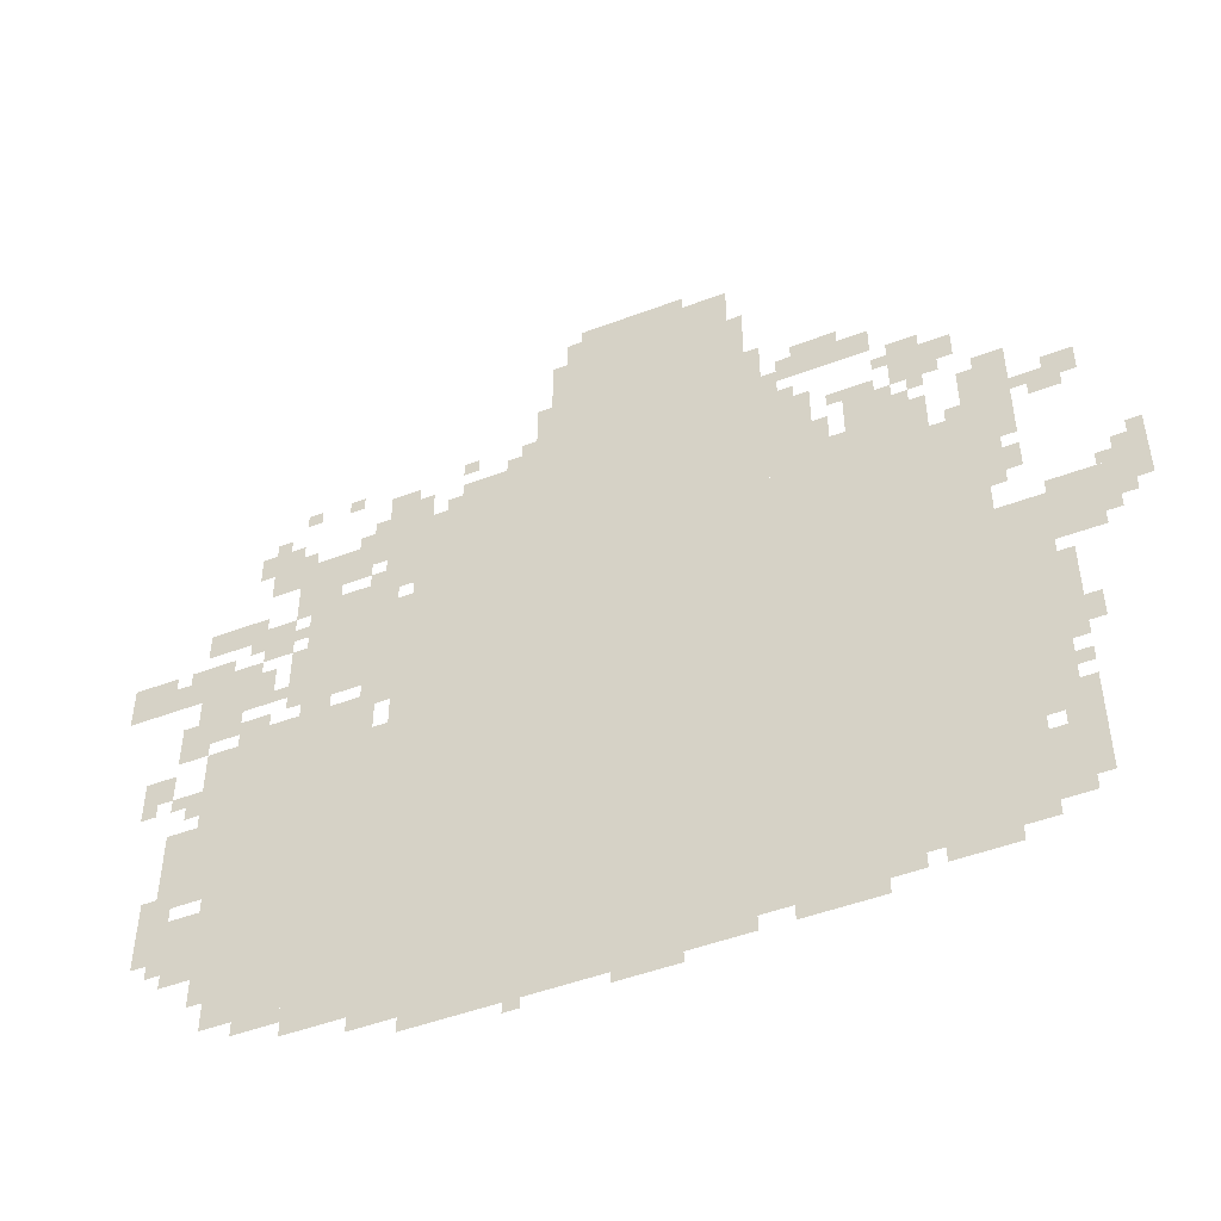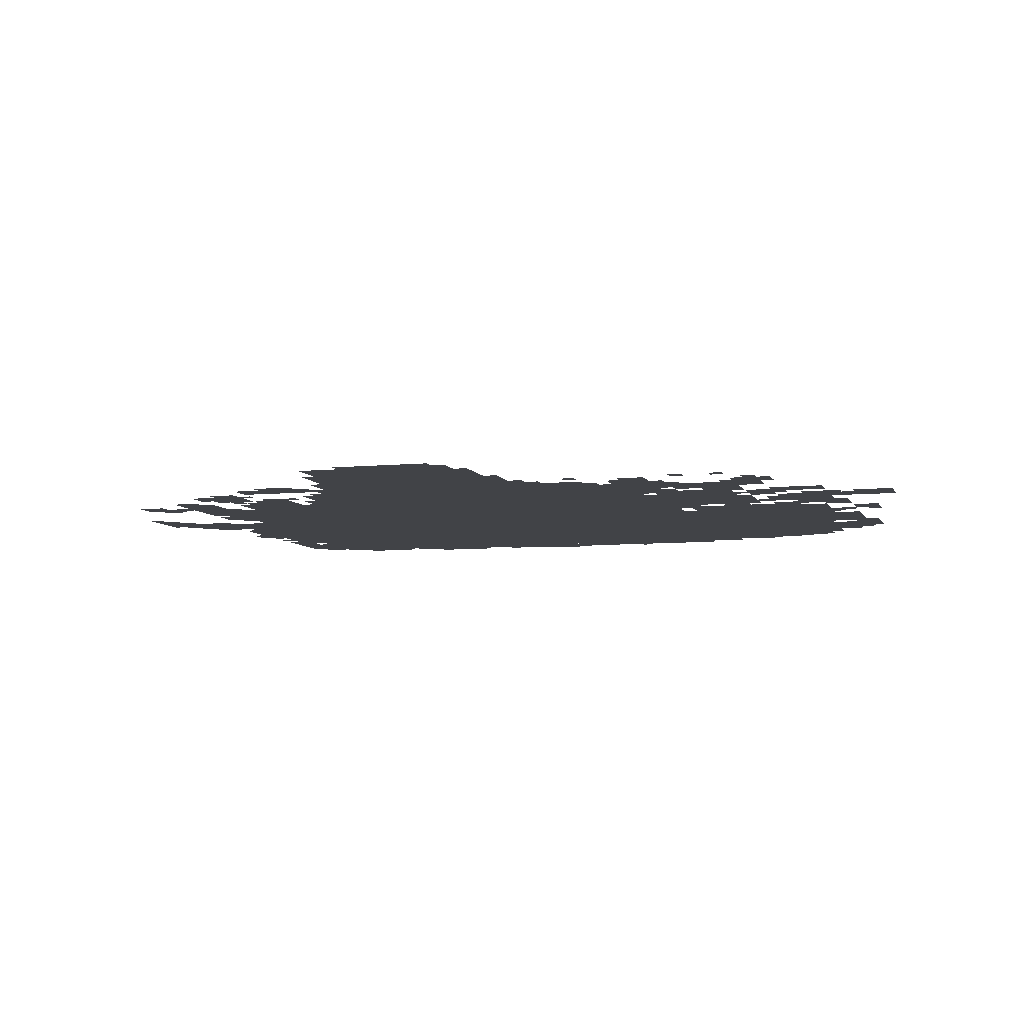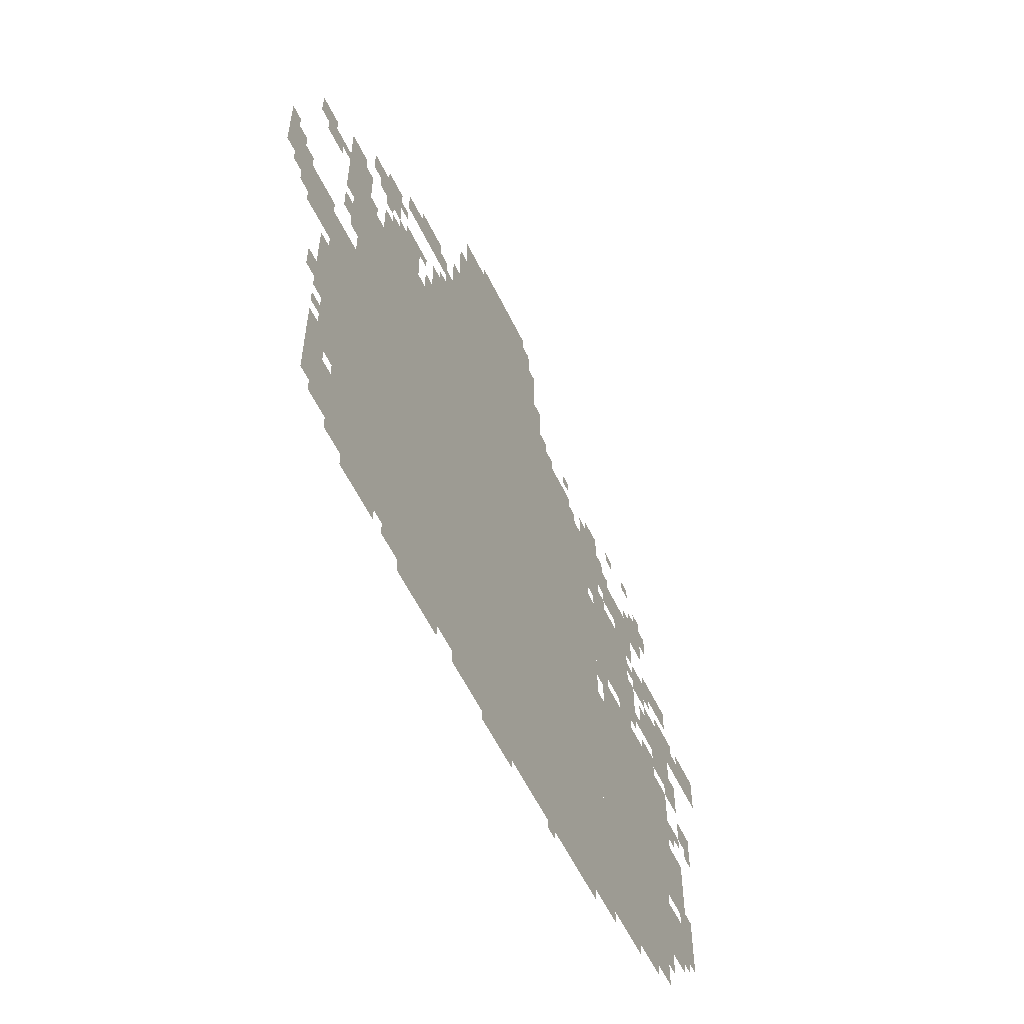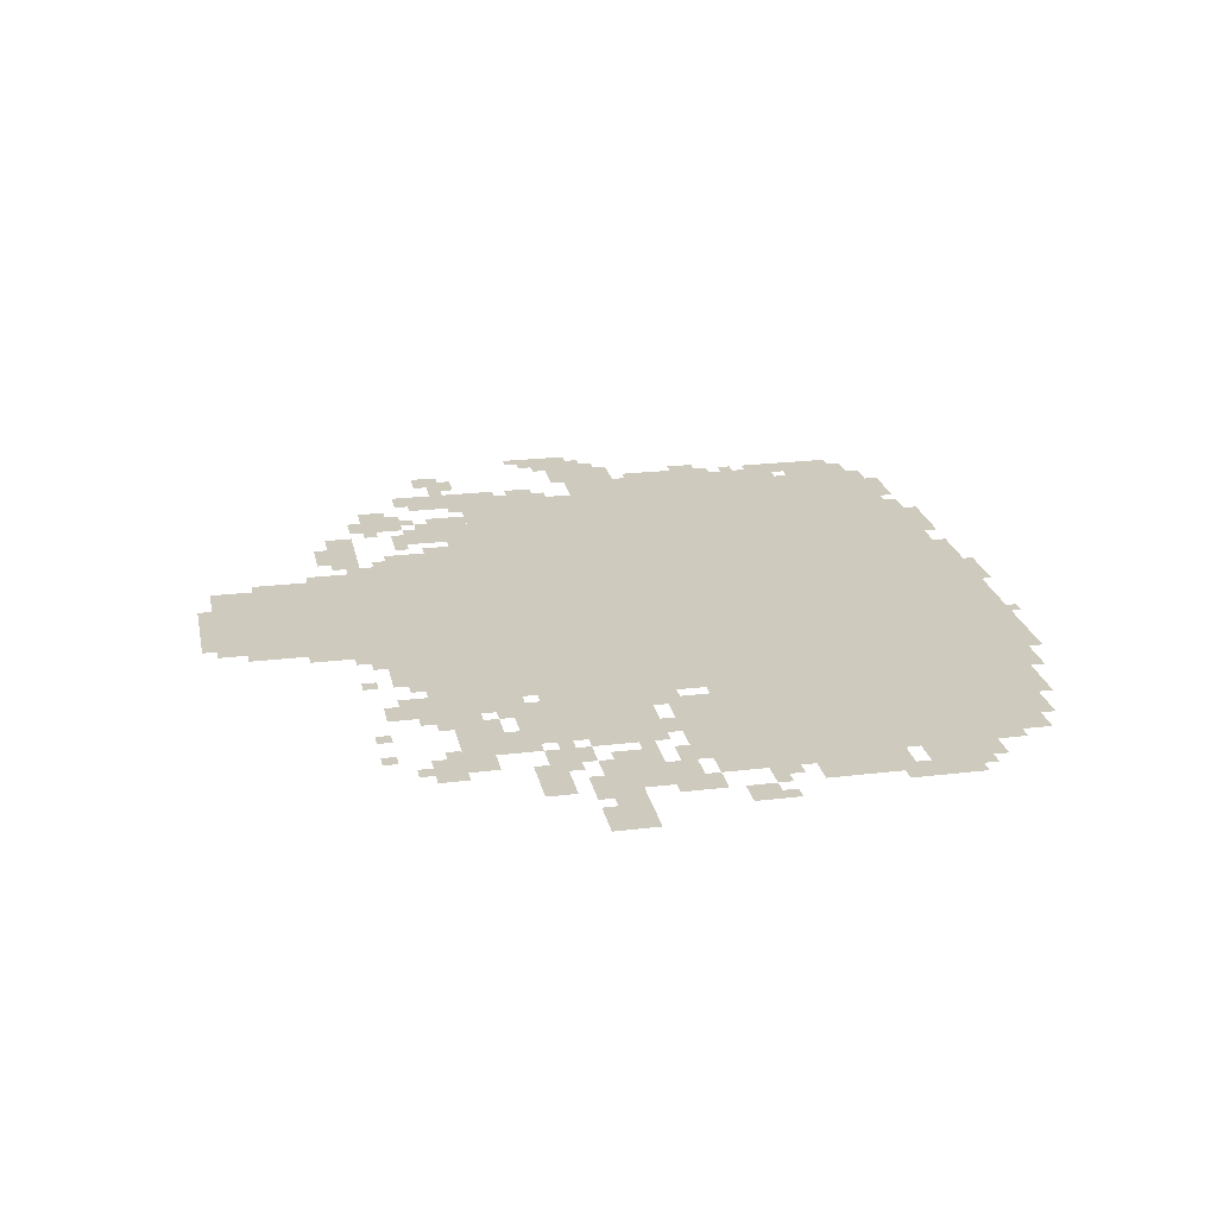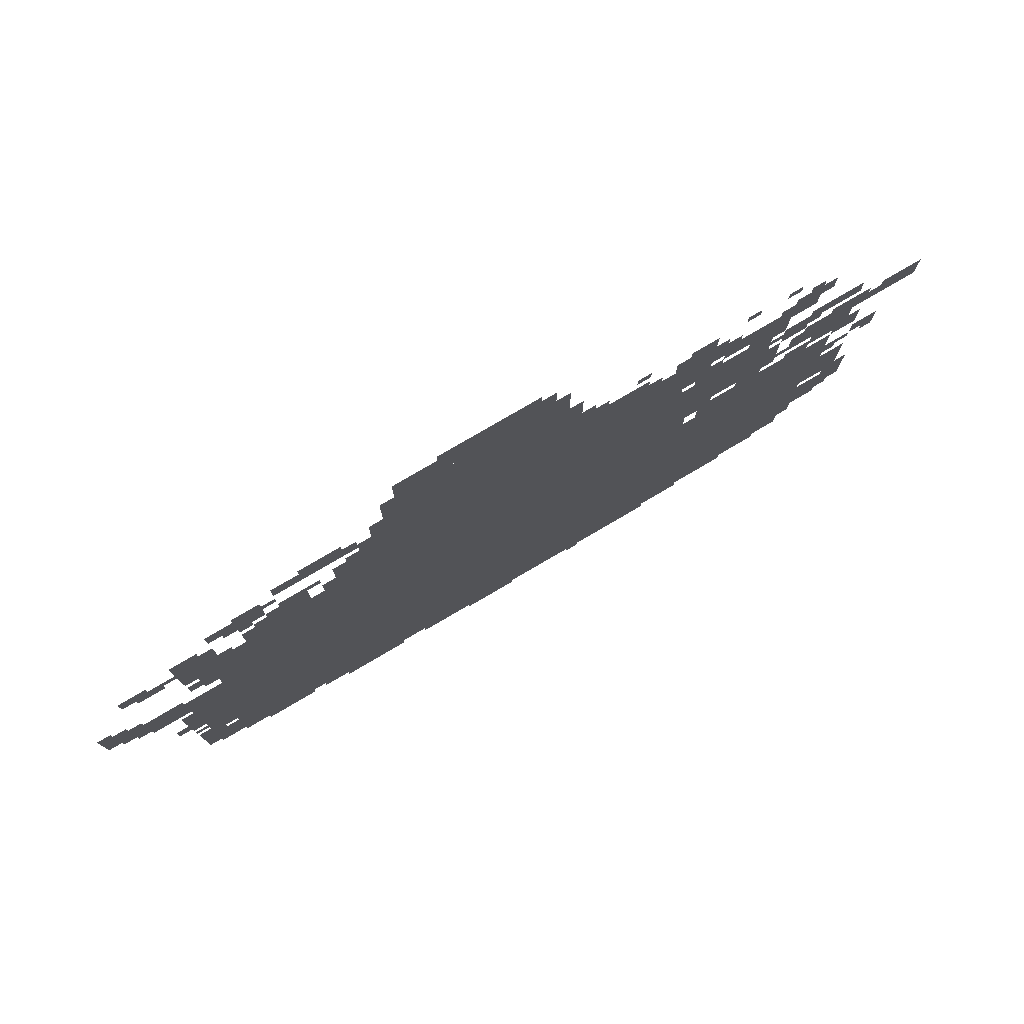
<metadata>
{"format":"obj","ext":"obj","renderer":"f3d","projection":"perspective","resolution":1024,"background":"white","views":[{"elev":-48.7,"azim":22.8,"up":"+Y"},{"elev":-7.0,"azim":-163.8,"up":"+Z"},{"elev":-57.9,"azim":115.6,"up":"+Y"},{"elev":23.2,"azim":-101.6,"up":"+Z"},{"elev":78.6,"azim":149.7,"up":"+Y"}]}
</metadata>
<code>
g jiaweisi-mesh
v -288 87 0
v -288 1143 0
v -896 1143 0
v -896 87 0
v -896 87 0
v -896 1143 0
v -1472 1143 0
v -1472 87 0
v -736 1399 0
v -736 1687 0
v -1152 1687 0
v -1152 1399 0
v -1504 503 0
v -1504 887 0
v -1792 887 0
v -1792 503 0
v -736 1143 0
v -736 1399 0
v -1152 1399 0
v -1152 1143 0
v -1504 151 0
v -1504 503 0
v -1792 503 0
v -1792 151 0
v -1152 1143 0
v -1152 1367 0
v -1440 1367 0
v -1440 1143 0
v -1472 919 0
v -1472 1175 0
v -1664 1175 0
v -1664 919 0
v -608 1143 0
v -608 1367 0
v -736 1367 0
v -736 1143 0
v -192 567 0
v -192 855 0
v -288 855 0
v -288 567 0
v -192 311 0
v -192 567 0
v -288 567 0
v -288 311 0
v -1088 23 0
v -1088 87 0
v -1408 87 0
v -1408 23 0
v -768 23 0
v -768 87 0
v -1088 87 0
v -1088 23 0
v -768 1687 0
v -768 1783 0
v -960 1783 0
v -960 1687 0
v -160 151 0
v -160 279 0
v -288 279 0
v -288 151 0
v -64 759 0
v -64 887 0
v -192 887 0
v -192 759 0
v -416 1143 0
v -416 1271 0
v -544 1271 0
v -544 1143 0
v -960 1687 0
v -960 1783 0
v -1120 1783 0
v -1120 1687 0
v -1792 343 0
v -1792 439 0
v -1952 439 0
v -1952 343 0
v -1792 887 0
v -1792 1015 0
v -1888 1015 0
v -1888 887 0
v -1472 407 0
v -1472 791 0
v -1504 791 0
v -1504 407 0
v -1792 471 0
v -1792 663 0
v -1856 663 0
v -1856 471 0
v -1792 663 0
v -1792 855 0
v -1856 855 0
v -1856 663 0
v -1472 55 0
v -1472 407 0
v -1504 407 0
v -1504 55 0
v -1600 1271 0
v -1600 1335 0
v -1760 1335 0
v -1760 1271 0
v -1440 1271 0
v -1440 1335 0
v -1600 1335 0
v -1600 1271 0
v -1760 1015 0
v -1760 1079 0
v -1920 1079 0
v -1920 1015 0
v -1600 1175 0
v -1600 1271 0
v -1696 1271 0
v -1696 1175 0
v -352 1303 0
v -352 1399 0
v -448 1399 0
v -448 1303 0
v -1760 1143 0
v -1760 1207 0
v -1888 1207 0
v -1888 1143 0
v 0 823 0
v 0 951 0
v -64 951 0
v -64 823 0
v -1504 87 0
v -1504 151 0
v -1632 151 0
v -1632 87 0
v -1440 1335 0
v -1440 1463 0
v -1504 1463 0
v -1504 1335 0
v -224 1047 0
v -224 1175 0
v -288 1175 0
v -288 1047 0
v -224 1175 0
v -224 1303 0
v -288 1303 0
v -288 1175 0
v -1920 1015 0
v -1920 1079 0
v -2047 1079 0
v -2047 1015 0
v -480 1431 0
v -480 1495 0
v -576 1495 0
v -576 1431 0
v -1440 1175 0
v -1440 1271 0
v -1504 1271 0
v -1504 1175 0
v -1696 1335 0
v -1696 1399 0
v -1792 1399 0
v -1792 1335 0
v -1696 1079 0
v -1696 1175 0
v -1760 1175 0
v -1760 1079 0
v -1248 1367 0
v -1248 1431 0
v -1344 1431 0
v -1344 1367 0
v -1856 567 0
v -1856 663 0
v -1920 663 0
v -1920 567 0
v -1856 471 0
v -1856 567 0
v -1920 567 0
v -1920 471 0
v -544 23 0
v -544 87 0
v -640 87 0
v -640 23 0
v -576 1431 0
v -576 1495 0
v -672 1495 0
v -672 1431 0
v -1152 1367 0
v -1152 1431 0
v -1248 1431 0
v -1248 1367 0
v -96 1175 0
v -96 1239 0
v -160 1239 0
v -160 1175 0
v -480 1271 0
v -480 1335 0
v -544 1335 0
v -544 1271 0
v -1728 951 0
v -1728 1015 0
v -1792 1015 0
v -1792 951 0
v -864 1783 0
v -864 1815 0
v -992 1815 0
v -992 1783 0
v -640 23 0
v -640 87 0
v -704 87 0
v -704 23 0
v -1824 279 0
v -1824 343 0
v -1888 343 0
v -1888 279 0
v -1920 759 0
v -1920 823 0
v -1984 823 0
v -1984 759 0
v -160 567 0
v -160 695 0
v -192 695 0
v -192 567 0
v -1664 983 0
v -1664 1079 0
v -1696 1079 0
v -1696 983 0
v -992 1783 0
v -992 1815 0
v -1088 1815 0
v -1088 1783 0
v -704 1367 0
v -704 1463 0
v -736 1463 0
v -736 1367 0
v -160 471 0
v -160 567 0
v -192 567 0
v -192 471 0
v -704 1463 0
v -704 1559 0
v -736 1559 0
v -736 1463 0
v -1152 1495 0
v -1152 1591 0
v -1184 1591 0
v -1184 1495 0
v -1536 1239 0
v -1536 1271 0
v -1600 1271 0
v -1600 1239 0
v -1504 1335 0
v -1504 1399 0
v -1536 1399 0
v -1536 1335 0
v -320 1335 0
v -320 1399 0
v -352 1399 0
v -352 1335 0
v -1408 1367 0
v -1408 1431 0
v -1440 1431 0
v -1440 1367 0
v -384 1399 0
v -384 1431 0
v -448 1431 0
v -448 1399 0
v -96 727 0
v -96 759 0
v -160 759 0
v -160 727 0
v -1888 887 0
v -1888 951 0
v -1920 951 0
v -1920 887 0
v -1952 1079 0
v -1952 1111 0
v -2016 1111 0
v -2016 1079 0
v -160 311 0
v -160 375 0
v -192 375 0
v -192 311 0
v -1184 1431 0
v -1184 1495 0
v -1216 1495 0
v -1216 1431 0
v -1632 119 0
v -1632 151 0
v -1696 151 0
v -1696 119 0
v -192 119 0
v -192 151 0
v -256 151 0
v -256 119 0
v -1920 439 0
v -1920 503 0
v -1952 503 0
v -1952 439 0
v -128 503 0
v -128 567 0
v -160 567 0
v -160 503 0
v -1856 695 0
v -1856 759 0
v -1888 759 0
v -1888 695 0
v -1408 55 0
v -1408 87 0
v -1472 87 0
v -1472 55 0
v -704 55 0
v -704 87 0
v -768 87 0
v -768 55 0
v -480 55 0
v -480 87 0
v -544 87 0
v -544 55 0
v -224 951 0
v -224 1015 0
v -256 1015 0
v -256 951 0
v -544 1143 0
v -544 1207 0
v -576 1207 0
v -576 1143 0
v -160 1143 0
v -160 1207 0
v -192 1207 0
v -192 1143 0
v -1728 887 0
v -1728 919 0
v -1792 919 0
v -1792 887 0
v -1600 887 0
v -1600 919 0
v -1664 919 0
v -1664 887 0
v -1472 855 0
v -1472 919 0
v -1504 919 0
v -1504 855 0
v -320 55 0
v -320 87 0
v -384 87 0
v -384 55 0
v -1792 215 0
v -1792 279 0
v -1824 279 0
v -1824 215 0
v -256 919 0
v -256 983 0
v -288 983 0
v -288 919 0
v -384 55 0
v -384 87 0
v -448 87 0
v -448 55 0
v -544 1495 0
v -544 1527 0
v -608 1527 0
v -608 1495 0
v -960 0 0
v -960 23 0
v -1024 23 0
v -1024 0 0
v -896 0 0
v -896 23 0
v -960 23 0
v -960 0 0
v -288 1207 0
v -288 1271 0
v -320 1271 0
v -320 1207 0
v -1664 919 0
v -1664 983 0
v -1696 983 0
v -1696 919 0
v -1152 1431 0
v -1152 1495 0
v -1184 1495 0
v -1184 1431 0
v -288 1143 0
v -288 1207 0
v -320 1207 0
v -320 1143 0
v -256 983 0
v -256 1047 0
v -288 1047 0
v -288 983 0
v -576 1143 0
v -576 1207 0
v -608 1207 0
v -608 1143 0
v -576 1207 0
v -576 1271 0
v -608 1271 0
v -608 1207 0
v -1504 1175 0
v -1504 1207 0
v -1568 1207 0
v -1568 1175 0
v -1824 1079 0
v -1824 1111 0
v -1888 1111 0
v -1888 1079 0
v -1792 279 0
v -1792 343 0
v -1824 343 0
v -1824 279 0
v -384 1175 0
v -384 1239 0
v -416 1239 0
v -416 1175 0
v -672 1399 0
v -672 1463 0
v -704 1463 0
v -704 1399 0
v -128 1143 0
v -128 1175 0
v -160 1175 0
v -160 1143 0
v -1504 887 0
v -1504 919 0
v -1536 919 0
v -1536 887 0
v -192 1175 0
v -192 1207 0
v -224 1207 0
v -224 1175 0
v -448 1271 0
v -448 1303 0
v -480 1303 0
v -480 1271 0
v -1504 1207 0
v -1504 1239 0
v -1536 1239 0
v -1536 1207 0
v -1728 1015 0
v -1728 1047 0
v -1760 1047 0
v -1760 1015 0
v 0 951 0
v 0 983 0
v -32 983 0
v -32 951 0
v -1696 951 0
v -1696 983 0
v -1728 983 0
v -1728 951 0
v -1760 1111 0
v -1760 1143 0
v -1792 1143 0
v -1792 1111 0
v -320 1143 0
v -320 1175 0
v -352 1175 0
v -352 1143 0
v -64 887 0
v -64 919 0
v -96 919 0
v -96 887 0
v -1664 1111 0
v -1664 1143 0
v -1696 1143 0
v -1696 1111 0
v -1792 439 0
v -1792 471 0
v -1824 471 0
v -1824 439 0
v -1952 727 0
v -1952 759 0
v -1984 759 0
v -1984 727 0
v -256 279 0
v -256 311 0
v -288 311 0
v -288 279 0
v -160 407 0
v -160 439 0
v -192 439 0
v -192 407 0
v -1888 439 0
v -1888 471 0
v -1920 471 0
v -1920 439 0
v -192 279 0
v -192 311 0
v -224 311 0
v -224 279 0
v -1184 0 0
v -1184 23 0
v -1216 23 0
v -1216 0 0
v -1888 311 0
v -1888 343 0
v -1920 343 0
v -1920 311 0
v -1856 855 0
v -1856 887 0
v -1888 887 0
v -1888 855 0
v -1888 727 0
v -1888 759 0
v -1920 759 0
v -1920 727 0
v -32 791 0
v -32 823 0
v -64 823 0
v -64 791 0
v -256 87 0
v -256 119 0
v -288 119 0
v -288 87 0
v -160 279 0
v -160 311 0
v -192 311 0
v -192 279 0
v -160 727 0
v -160 759 0
v -192 759 0
v -192 727 0
v -1888 855 0
v -1888 887 0
v -1920 887 0
v -1920 855 0
v -1120 1687 0
v -1120 1719 0
v -1152 1719 0
v -1152 1687 0
v -1696 119 0
v -1696 151 0
v -1728 151 0
v -1728 119 0
v -256 119 0
v -256 151 0
v -288 151 0
v -288 119 0
v -384 1143 0
v -384 1175 0
v -416 1175 0
v -416 1143 0
v -672 1367 0
v -672 1399 0
v -704 1399 0
v -704 1367 0
v -608 1495 0
v -608 1527 0
v -640 1527 0
v -640 1495 0
v -2016 1079 0
v -2016 1111 0
v -2047 1111 0
v -2047 1079 0
v -1888 1079 0
v -1888 1111 0
v -1920 1111 0
v -1920 1079 0
v -1568 1175 0
v -1568 1207 0
v -1600 1207 0
v -1600 1175 0
v -1536 1335 0
v -1536 1367 0
v -1568 1367 0
v -1568 1335 0
v -1344 1367 0
v -1344 1399 0
v -1376 1399 0
v -1376 1367 0
v -640 1367 0
v -640 1399 0
v -672 1399 0
v -672 1367 0
v -384 1271 0
v -384 1303 0
v -416 1303 0
v -416 1271 0
v -544 1303 0
v -544 1335 0
v -576 1335 0
v -576 1303 0
v -1664 1335 0
v -1664 1367 0
v -1696 1367 0
v -1696 1335 0
v -1664 1463 0
v -1664 1495 0
v -1696 1495 0
v -1696 1463 0
v -1568 1463 0
v -1568 1495 0
v -1600 1495 0
v -1600 1463 0
v -1312 1463 0
v -1312 1495 0
v -1344 1495 0
v -1344 1463 0
v -448 1367 0
v -448 1399 0
v -480 1399 0
v -480 1367 0
v -1728 1399 0
v -1728 1431 0
v -1760 1431 0
v -1760 1399 0
v -1216 1431 0
v -1216 1463 0
v -1248 1463 0
v -1248 1431 0
g jiaweisi-mesh_0
f 3 2 1
f 1 4 3
f 7 6 5
f 5 8 7
f 11 10 9
f 9 12 11
f 15 14 13
f 13 16 15
f 19 18 17
f 17 20 19
f 23 22 21
f 21 24 23
f 27 26 25
f 25 28 27
f 31 30 29
f 29 32 31
f 35 34 33
f 33 36 35
f 39 38 37
f 37 40 39
f 43 42 41
f 41 44 43
f 47 46 45
f 45 48 47
f 51 50 49
f 49 52 51
f 55 54 53
f 53 56 55
f 59 58 57
f 57 60 59
f 63 62 61
f 61 64 63
f 67 66 65
f 65 68 67
f 71 70 69
f 69 72 71
f 75 74 73
f 73 76 75
f 79 78 77
f 77 80 79
f 83 82 81
f 81 84 83
f 87 86 85
f 85 88 87
f 91 90 89
f 89 92 91
f 95 94 93
f 93 96 95
f 99 98 97
f 97 100 99
f 103 102 101
f 101 104 103
f 107 106 105
f 105 108 107
f 111 110 109
f 109 112 111
f 115 114 113
f 113 116 115
f 119 118 117
f 117 120 119
f 123 122 121
f 121 124 123
f 127 126 125
f 125 128 127
f 131 130 129
f 129 132 131
f 135 134 133
f 133 136 135
f 139 138 137
f 137 140 139
f 143 142 141
f 141 144 143
f 147 146 145
f 145 148 147
f 151 150 149
f 149 152 151
f 155 154 153
f 153 156 155
f 159 158 157
f 157 160 159
f 163 162 161
f 161 164 163
f 167 166 165
f 165 168 167
f 171 170 169
f 169 172 171
f 175 174 173
f 173 176 175
f 179 178 177
f 177 180 179
f 183 182 181
f 181 184 183
f 187 186 185
f 185 188 187
f 191 190 189
f 189 192 191
f 195 194 193
f 193 196 195
f 199 198 197
f 197 200 199
f 203 202 201
f 201 204 203
f 207 206 205
f 205 208 207
f 211 210 209
f 209 212 211
f 215 214 213
f 213 216 215
f 219 218 217
f 217 220 219
f 223 222 221
f 221 224 223
f 227 226 225
f 225 228 227
f 231 230 229
f 229 232 231
f 235 234 233
f 233 236 235
f 239 238 237
f 237 240 239
f 243 242 241
f 241 244 243
f 247 246 245
f 245 248 247
f 251 250 249
f 249 252 251
f 255 254 253
f 253 256 255
f 259 258 257
f 257 260 259
f 263 262 261
f 261 264 263
f 267 266 265
f 265 268 267
f 271 270 269
f 269 272 271
f 275 274 273
f 273 276 275
f 279 278 277
f 277 280 279
f 283 282 281
f 281 284 283
f 287 286 285
f 285 288 287
f 291 290 289
f 289 292 291
f 295 294 293
f 293 296 295
f 299 298 297
f 297 300 299
f 303 302 301
f 301 304 303
f 307 306 305
f 305 308 307
f 311 310 309
f 309 312 311
f 315 314 313
f 313 316 315
f 319 318 317
f 317 320 319
f 323 322 321
f 321 324 323
f 327 326 325
f 325 328 327
f 331 330 329
f 329 332 331
f 335 334 333
f 333 336 335
f 339 338 337
f 337 340 339
f 343 342 341
f 341 344 343
f 347 346 345
f 345 348 347
f 351 350 349
f 349 352 351
f 355 354 353
f 353 356 355
f 359 358 357
f 357 360 359
f 363 362 361
f 361 364 363
f 367 366 365
f 365 368 367
f 371 370 369
f 369 372 371
f 375 374 373
f 373 376 375
f 379 378 377
f 377 380 379
f 383 382 381
f 381 384 383
f 387 386 385
f 385 388 387
f 391 390 389
f 389 392 391
f 395 394 393
f 393 396 395
f 399 398 397
f 397 400 399
f 403 402 401
f 401 404 403
f 407 406 405
f 405 408 407
f 411 410 409
f 409 412 411
f 415 414 413
f 413 416 415
f 419 418 417
f 417 420 419
f 423 422 421
f 421 424 423
f 427 426 425
f 425 428 427
f 431 430 429
f 429 432 431
f 435 434 433
f 433 436 435
f 439 438 437
f 437 440 439
f 443 442 441
f 441 444 443
f 447 446 445
f 445 448 447
f 451 450 449
f 449 452 451
f 455 454 453
f 453 456 455
f 459 458 457
f 457 460 459
f 463 462 461
f 461 464 463
f 467 466 465
f 465 468 467
f 471 470 469
f 469 472 471
f 475 474 473
f 473 476 475
f 479 478 477
f 477 480 479
f 483 482 481
f 481 484 483
f 487 486 485
f 485 488 487
f 491 490 489
f 489 492 491
f 495 494 493
f 493 496 495
f 499 498 497
f 497 500 499
f 503 502 501
f 501 504 503
f 507 506 505
f 505 508 507
f 511 510 509
f 509 512 511
f 515 514 513
f 513 516 515
f 519 518 517
f 517 520 519
f 523 522 521
f 521 524 523
f 527 526 525
f 525 528 527
f 531 530 529
f 529 532 531
f 535 534 533
f 533 536 535
f 539 538 537
f 537 540 539
f 543 542 541
f 541 544 543
f 547 546 545
f 545 548 547
f 551 550 549
f 549 552 551
f 555 554 553
f 553 556 555
f 559 558 557
f 557 560 559
f 563 562 561
f 561 564 563
f 567 566 565
f 565 568 567
f 571 570 569
f 569 572 571
f 575 574 573
f 573 576 575
f 579 578 577
f 577 580 579
f 583 582 581
f 581 584 583
f 587 586 585
f 585 588 587
f 591 590 589
f 589 592 591
f 595 594 593
f 593 596 595
f 599 598 597
f 597 600 599
f 603 602 601
f 601 604 603

</code>
